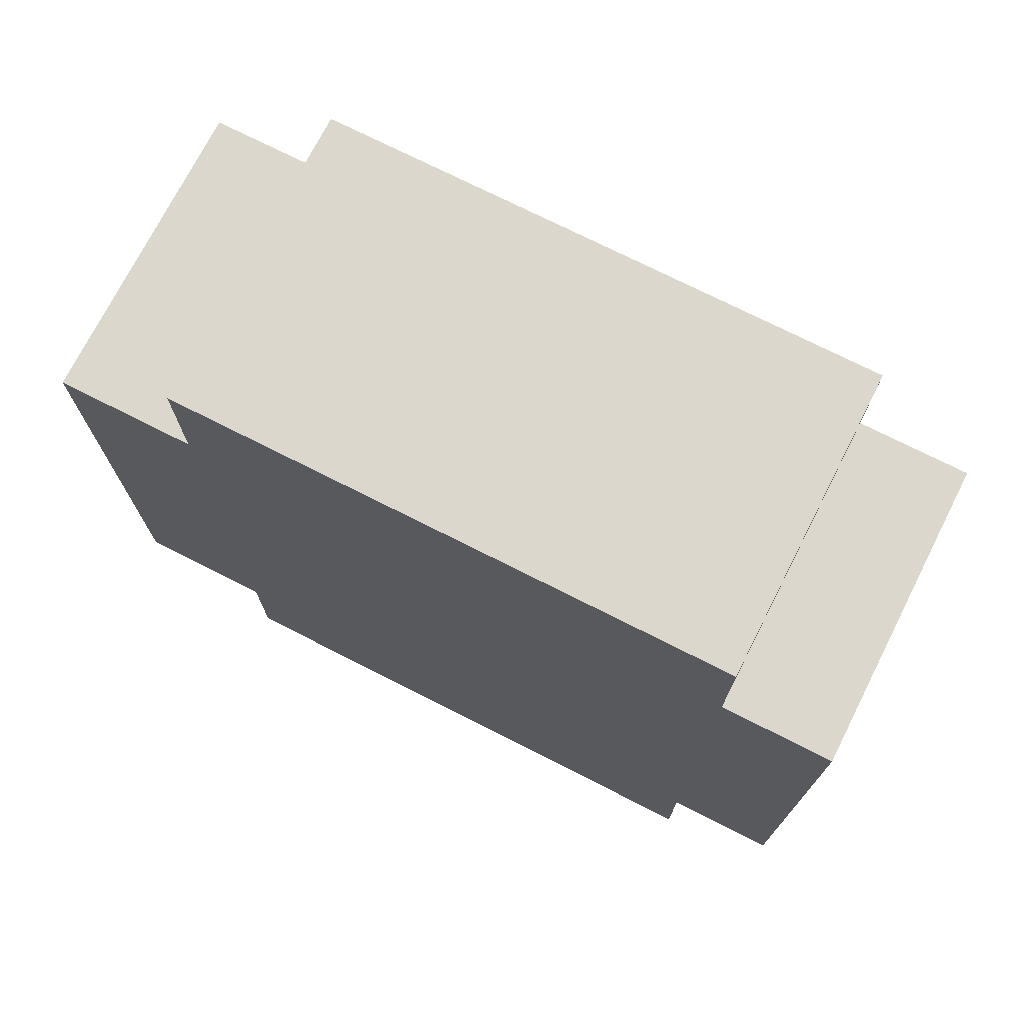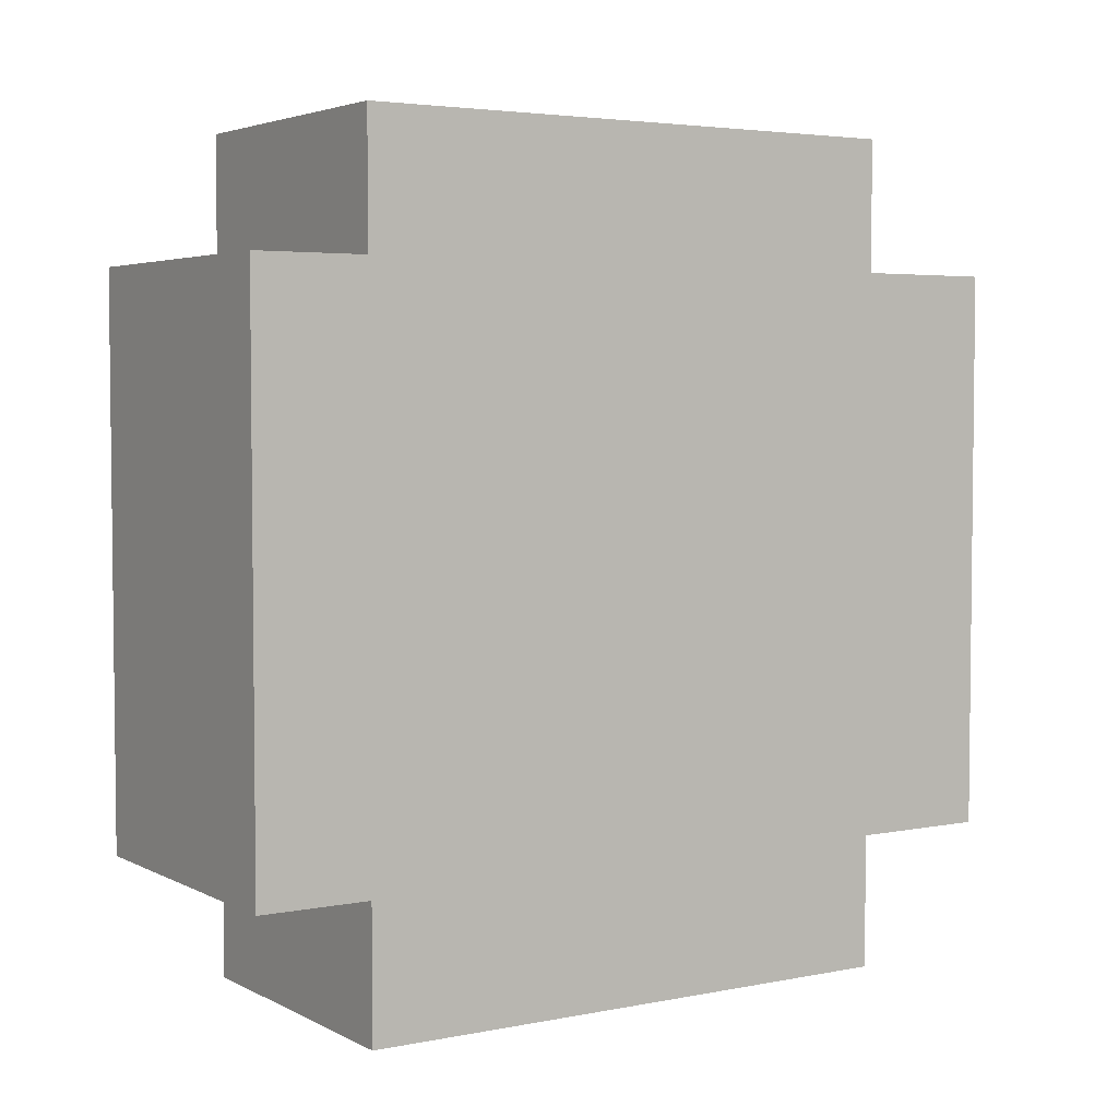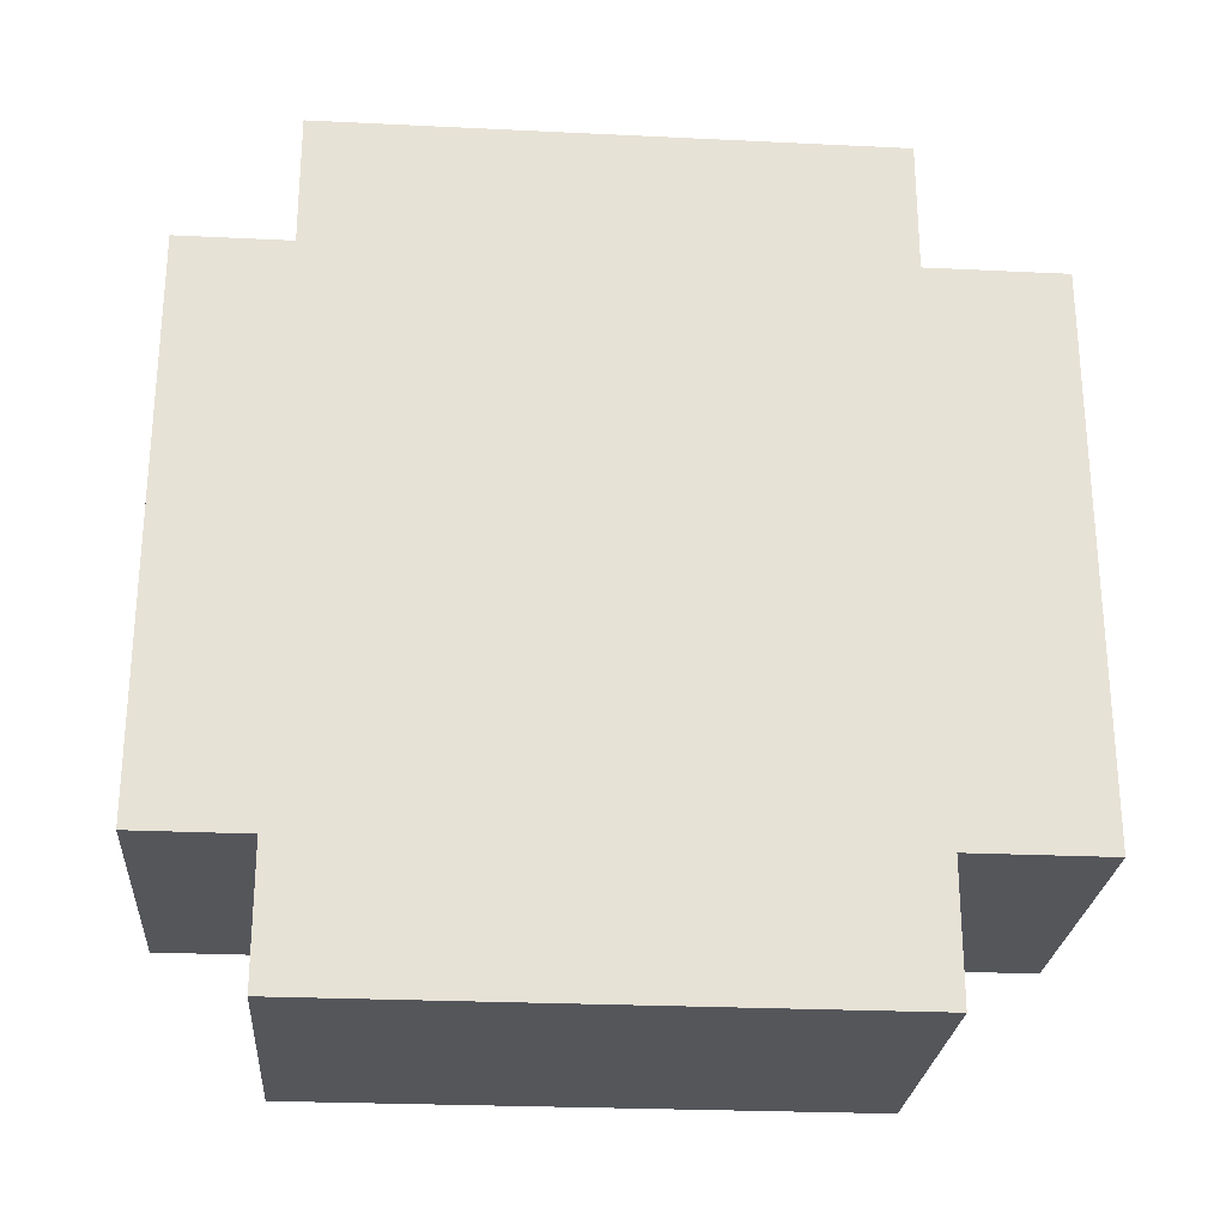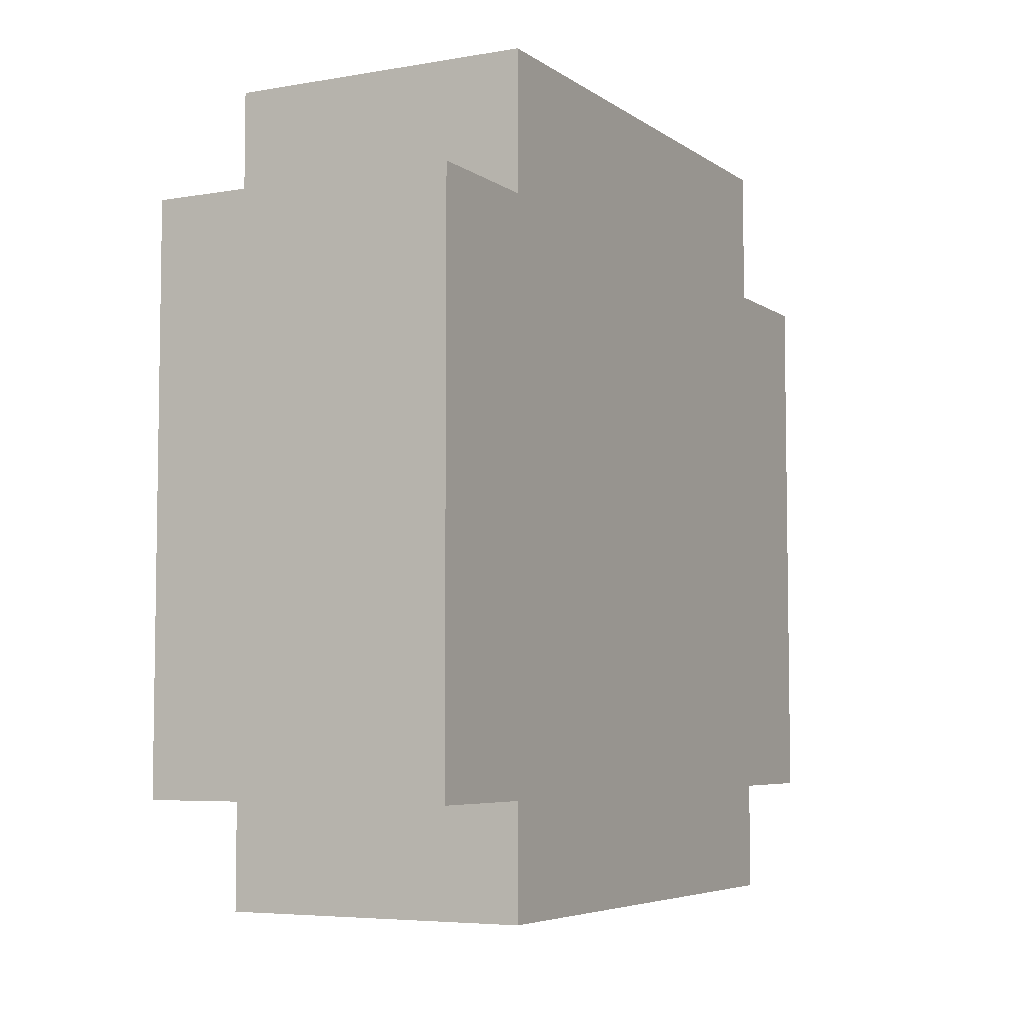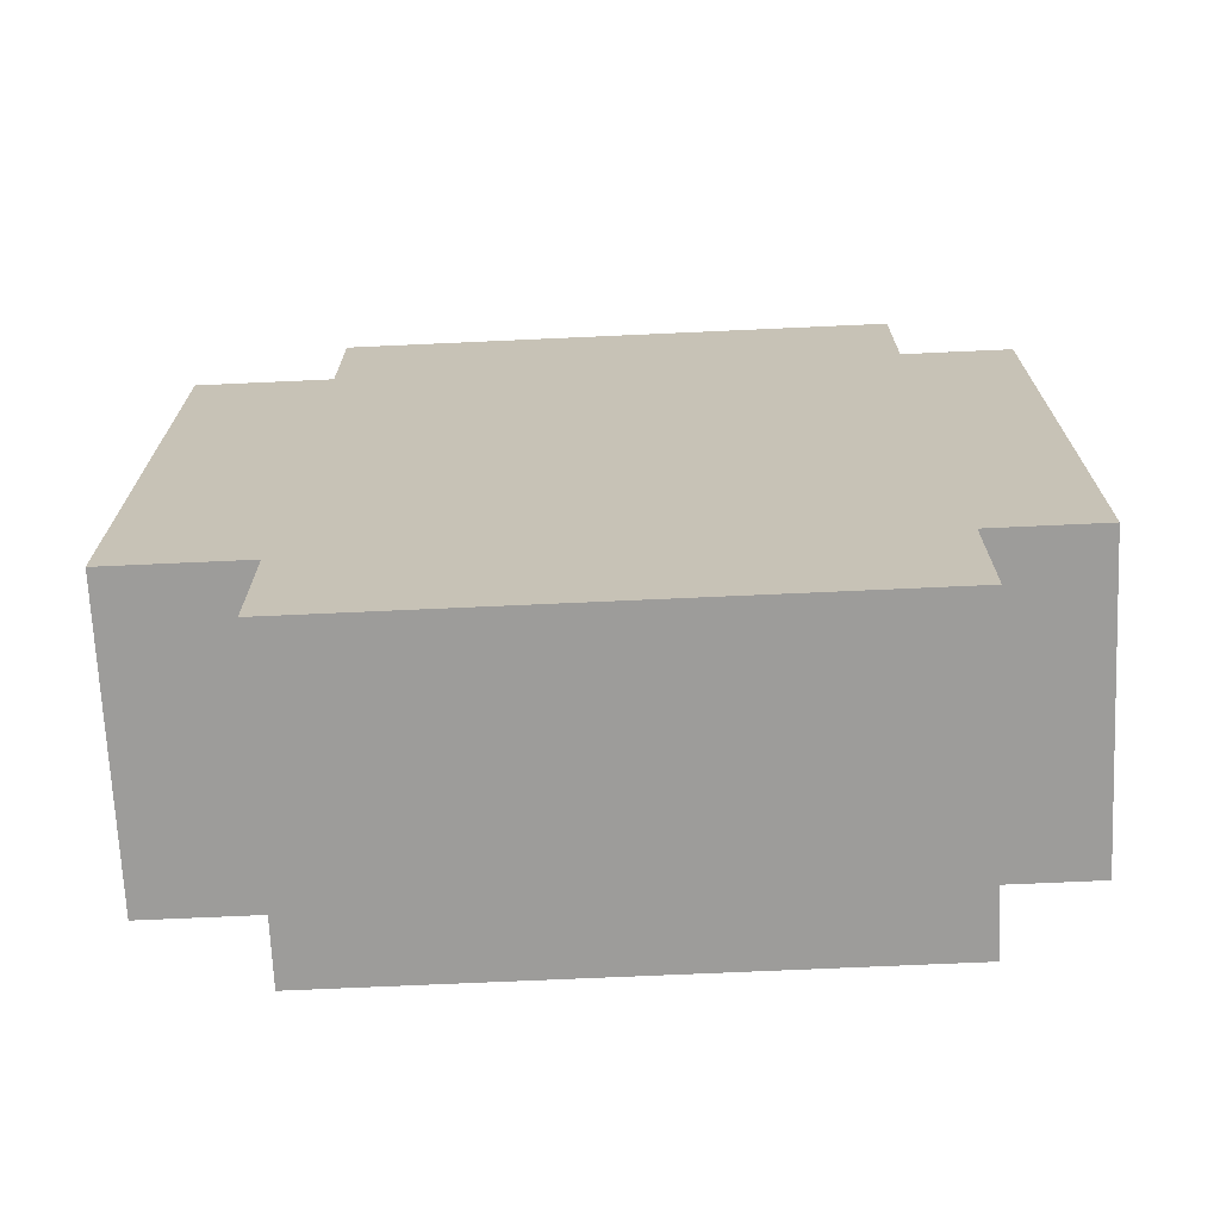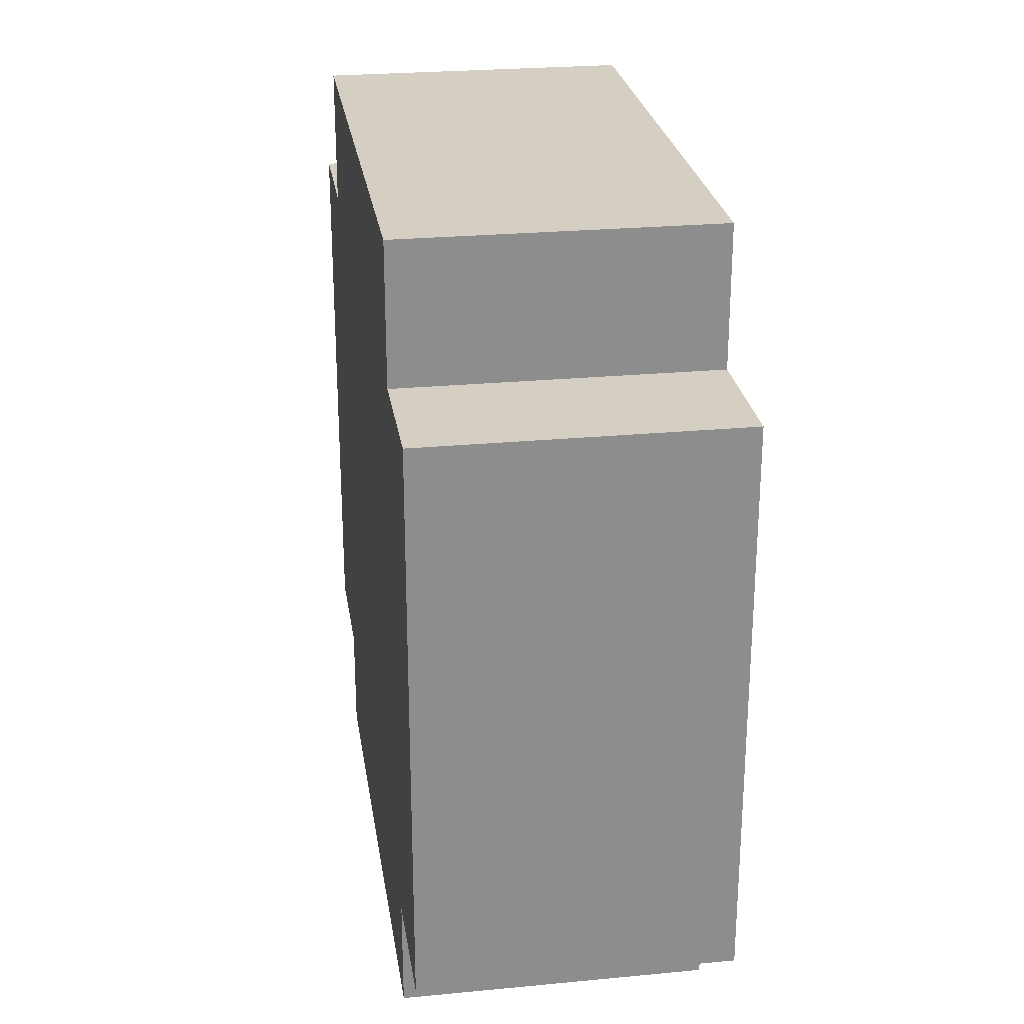
<metadata>
{"format":"obj","ext":"obj","renderer":"f3d","projection":"perspective","resolution":1024,"background":"white","views":[{"elev":73.4,"azim":-63.1,"up":"+Z"},{"elev":4.0,"azim":57.2,"up":"+Z"},{"elev":-25.7,"azim":85.6,"up":"+Z"},{"elev":-5.6,"azim":-152.0,"up":"+Y"},{"elev":-70.3,"azim":-87.4,"up":"+Z"},{"elev":25.8,"azim":-8.6,"up":"+Y"}]}
</metadata>
<code>
g default
v -1.585 1743 -1342
v 7.628 1743 -1342
v -1.585 1759 -1342
v 7.628 1759 -1342
v -1.585 1759 -1359
v 7.628 1759 -1359
v -1.585 1743 -1359
v 7.628 1743 -1359
v -1.585 1764 -1342
v 7.628 1764 -1342
v 7.628 1764 -1359
v -1.585 1764 -1359
v -1.585 1743 -1338
v 7.628 1743 -1338
v 7.628 1759 -1338
v -1.585 1759 -1338
v -1.585 1759 -1363
v 7.628 1759 -1363
v 7.628 1743 -1363
v -1.585 1743 -1363
v -1.585 1739 -1359
v 7.628 1739 -1359
v 7.628 1739 -1342
v -1.585 1739 -1342
g supportMetal8
f 13 14 15 16
f 9 10 11 12
f 17 18 19 20
f 21 22 23 24
f 2 8 6 4
f 7 1 3 5
f 3 4 10 9
f 4 6 11 10
f 6 5 12 11
f 5 3 9 12
f 1 2 14 13
f 2 4 15 14
f 4 3 16 15
f 3 1 13 16
f 5 6 18 17
f 6 8 19 18
f 8 7 20 19
f 7 5 17 20
f 7 8 22 21
f 8 2 23 22
f 2 1 24 23
f 1 7 21 24

</code>
